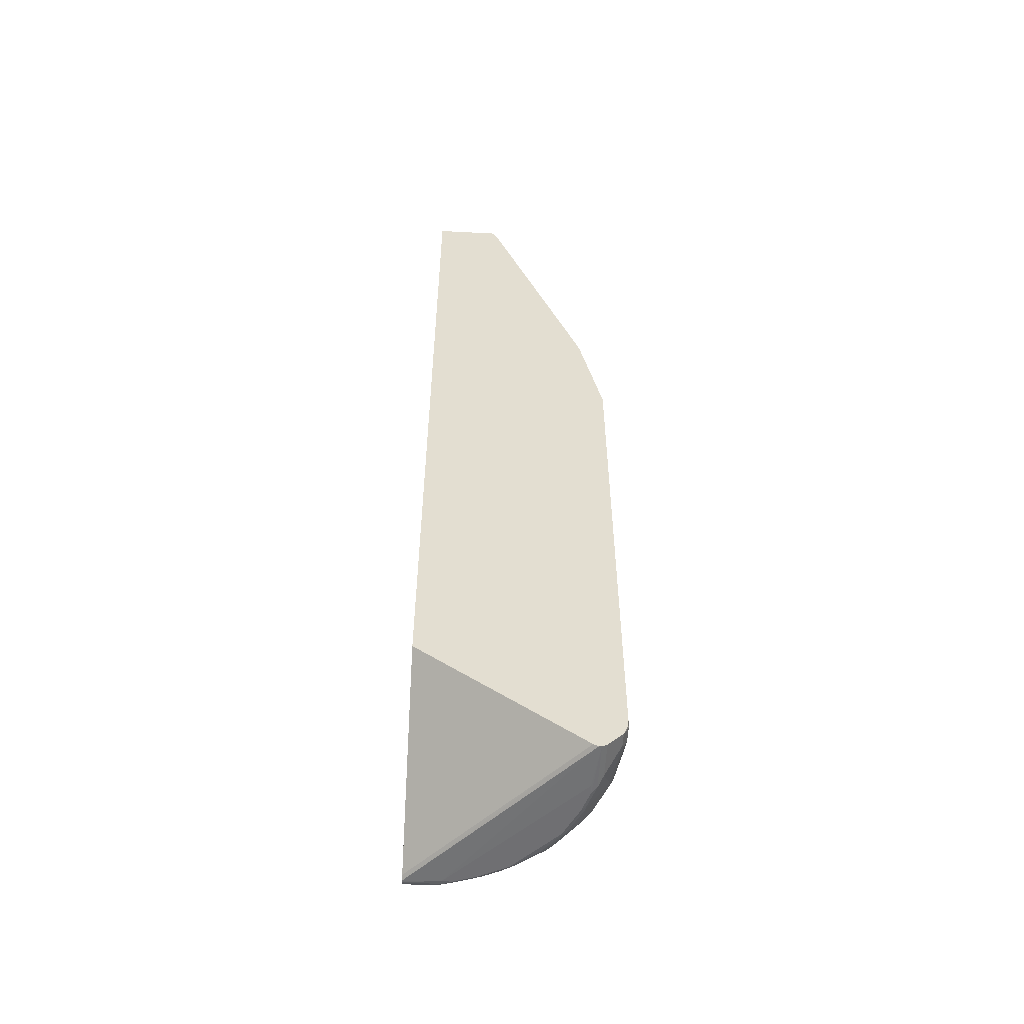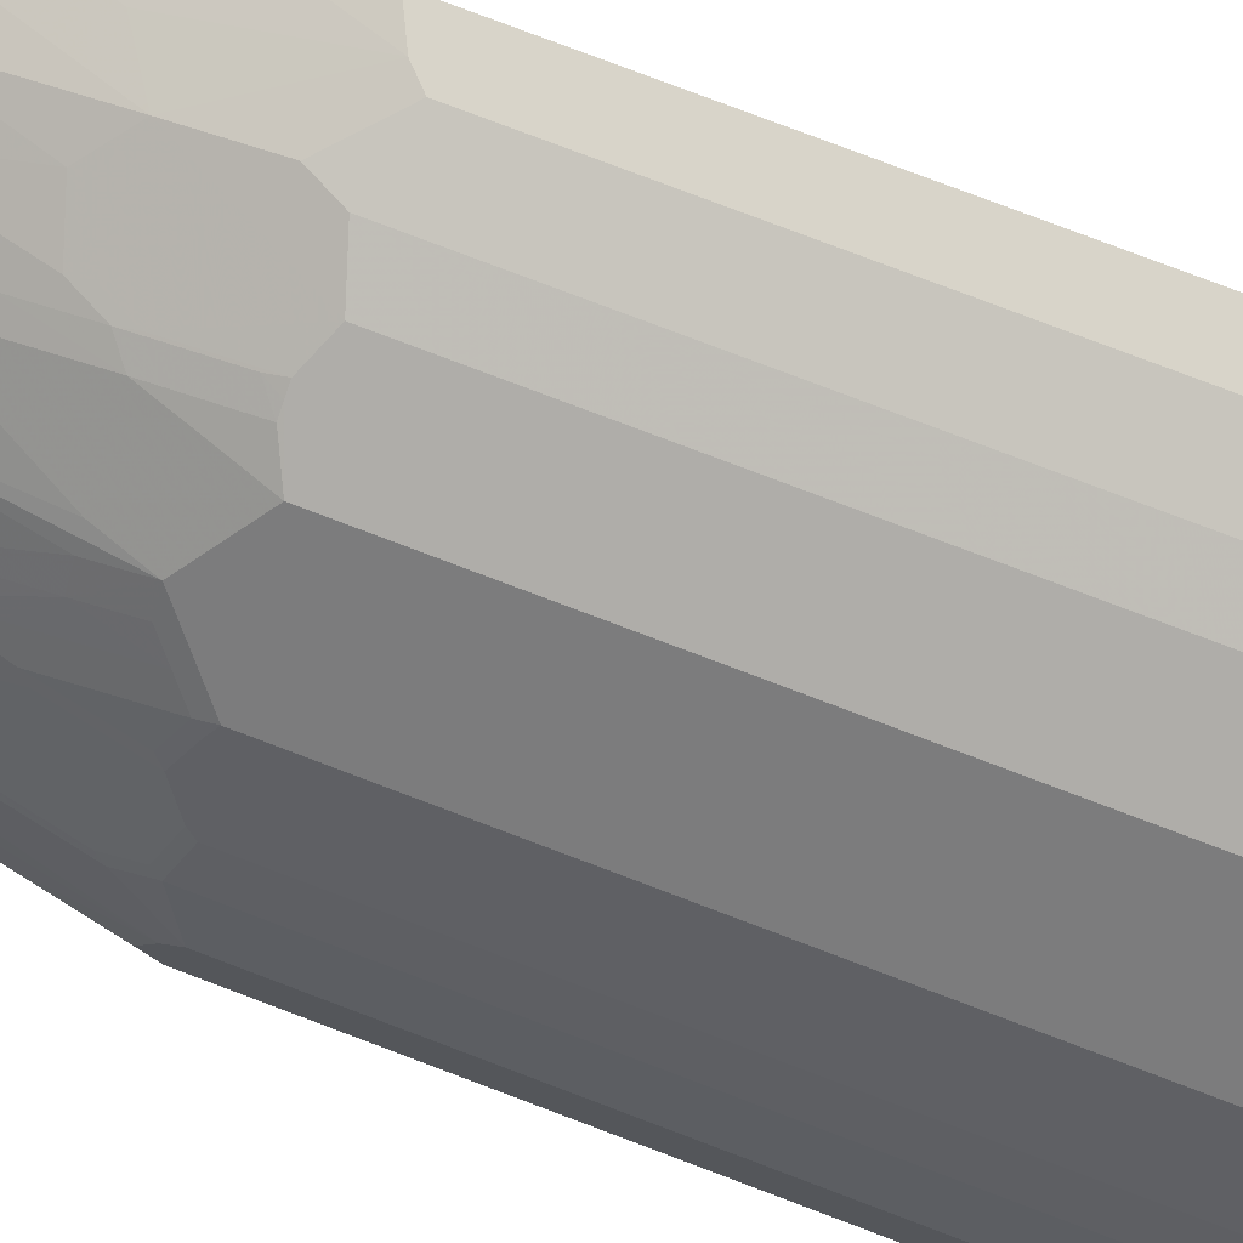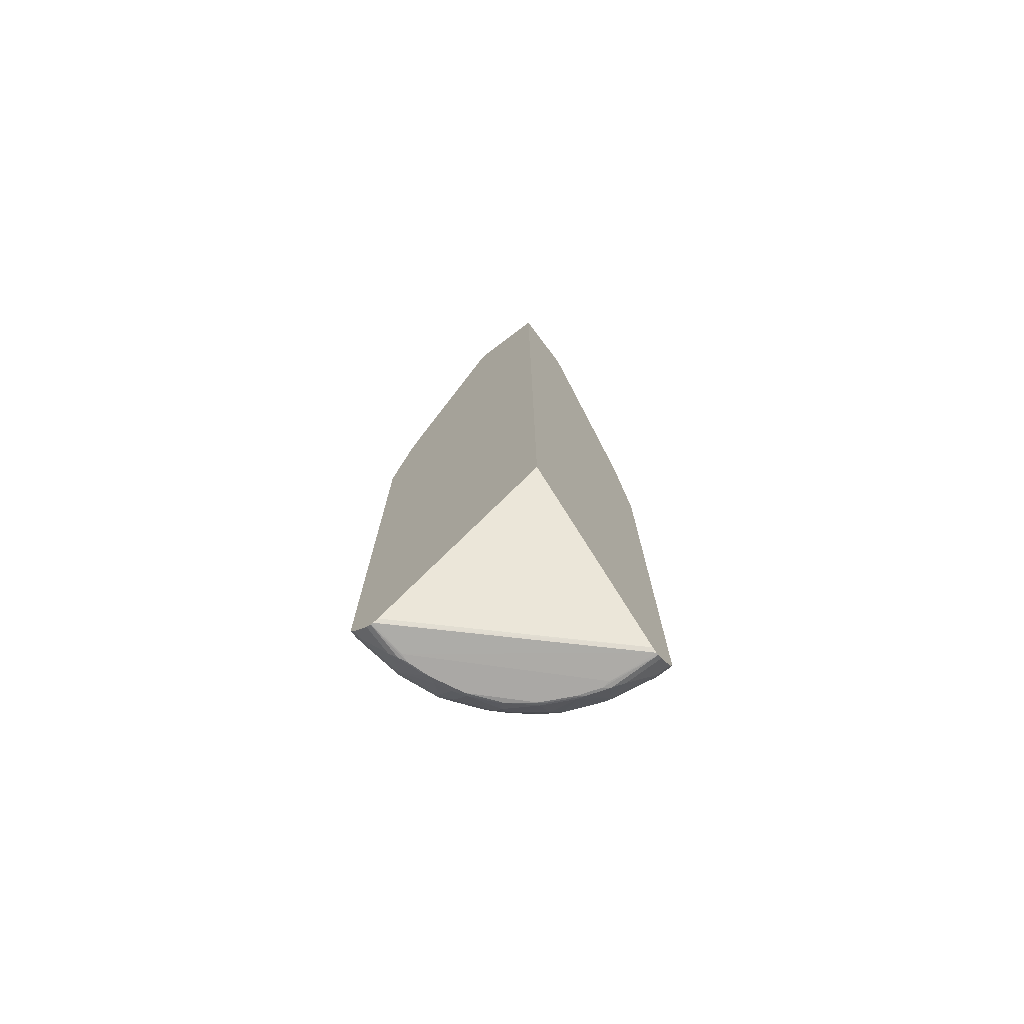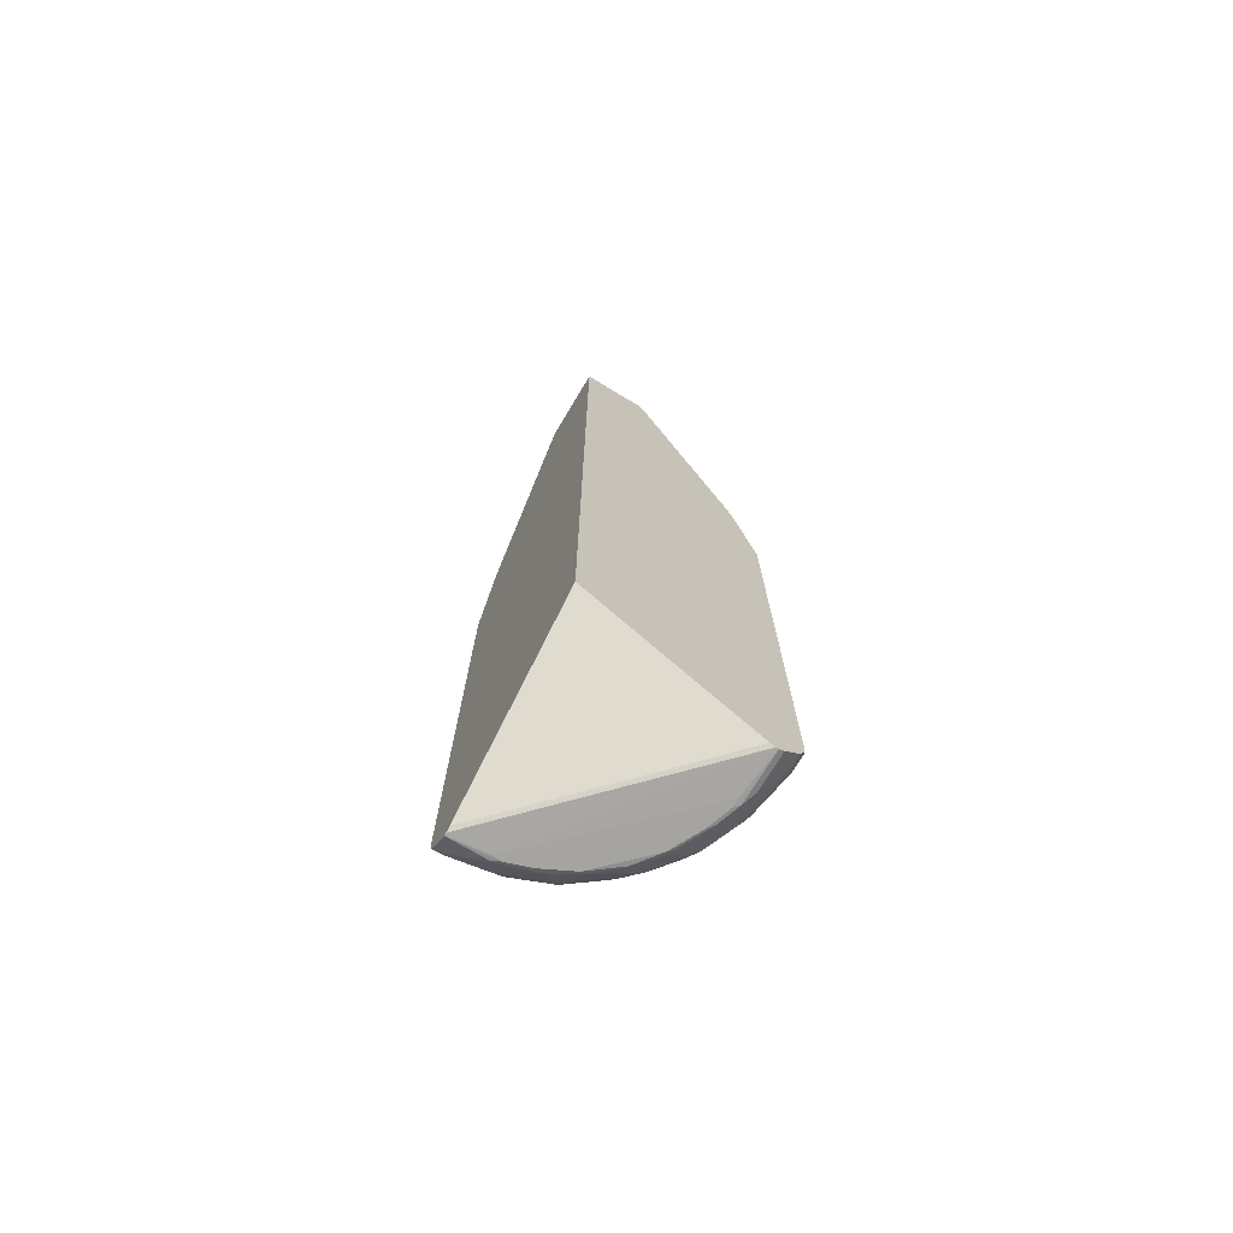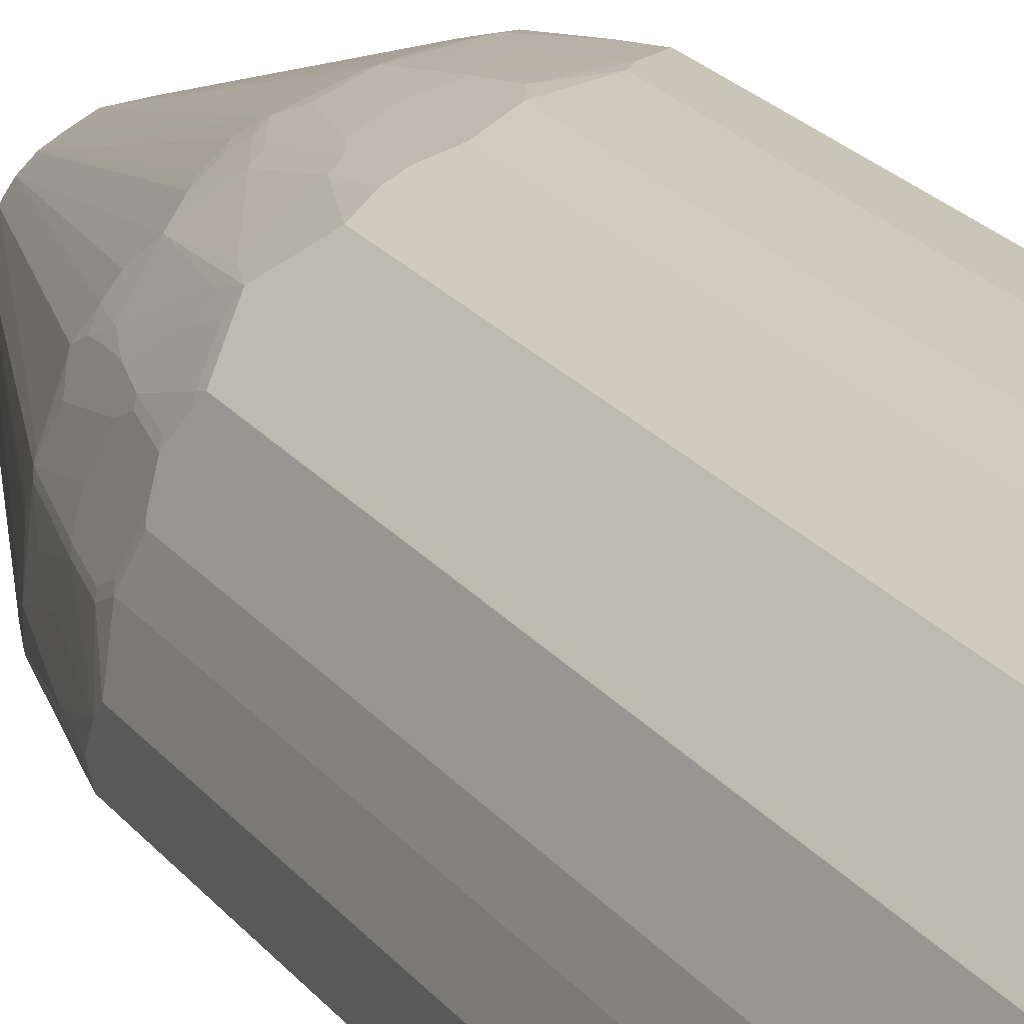
<metadata>
{"format":"obj","ext":"obj","renderer":"f3d","projection":"perspective","resolution":1024,"background":"white","views":[{"elev":-54.7,"azim":176.9,"up":"+Y"},{"elev":75.2,"azim":-69.0,"up":"+Z"},{"elev":-75.1,"azim":127.1,"up":"+Y"},{"elev":-73.2,"azim":149.0,"up":"+Y"},{"elev":20.6,"azim":-25.8,"up":"+Z"}]}
</metadata>
<code>
v -7.22e-06 -0.1449 0.2689
v -0.02071 -0.1553 0.2689
v 0.0005202 -0.1553 0.2689
v 0.0005202 -0.1449 0.2688
v -7.22e-06 -0.09316 0.2586
v -0.03105 -0.1656 0.2689
v -0.03105 -0.06211 0.2482
v -0.06206 -0.08281 0.2482
v -0.06206 -0.1346 0.2586
v 0.0005202 -0.9101 0.2689
v 0.0005202 -0.09329 0.2584
v 0.0005202 -5.13e-06 0.2379
v -0.01035 -5.13e-06 0.2379
v -0.0724 -0.1553 0.2586
v -0.03105 -0.8997 0.2689
v -0.04139 -0.02071 0.2379
v -0.08406 -0.06211 0.2353
v -0.08277 -0.07246 0.2379
v -0.1138 -0.08281 0.2275
v -0.08277 -0.1242 0.2482
v -0.06206 0.01021 0.2275
v -0.01035 -0.9101 0.2689
v 0.0005202 -0.9167 0.2656
v 0.0005202 0.03091 0.2275
v -7.22e-06 0.06197 0.2172
v -0.01035 0.03091 0.2275
v -0.04139 0.02056 0.2275
v -0.1034 -0.1656 0.2482
v -0.0724 -0.9101 0.2586
v -0.1151 -0.07246 0.2249
v -0.0944 0.01021 0.2146
v -0.1241 -0.1035 0.2275
v -0.03105 0.4067 0.09308
v -0.06552 0.01711 0.2241
v -0.01551 -0.9152 0.2663
v 0.0005202 -0.9236 0.2622
v 0.0005202 0.06183 0.2171
v 0.0005202 0.3826 0.1034
v -0.01035 0.3826 0.1034
v -0.1241 -0.1553 0.2379
v -0.131 -0.1553 0.2344
v -0.1448 -0.1656 0.2275
v -0.1034 -0.8997 0.2482
v -0.07757 -0.9152 0.256
v -0.1254 -0.09316 0.2249
v -0.1047 -0.01036 0.2146
v -0.1047 0.03091 0.2043
v 0.0005202 0.4067 0.09308
v -0.03793 0.4067 0.08966
v -0.106 0.03609 0.2017
v -0.02071 -0.9204 0.2624
v -0.01035 -0.9239 0.262
v 0.0005202 -0.9239 0.262
v -0.1254 -0.1449 0.2353
v -0.1379 -0.1553 0.231
v -0.1586 -0.1656 0.2206
v -0.1448 -0.8997 0.2275
v -0.131 -0.9101 0.2344
v -0.1241 -0.9101 0.2379
v -0.1086 -0.9049 0.2456
v -0.1293 -0.9152 0.2353
v -0.0724 -0.9239 0.2516
v -0.1254 -0.05176 0.2146
v -0.1379 -0.1035 0.2206
v -0.1254 -0.01036 0.2043
v -0.1172 0.02056 0.1999
v -0.1276 -5.13e-06 0.1999
v 0.0005202 0.4067 -0.01325
v -0.04484 0.4067 0.08621
v -0.1164 0.04644 0.1913
v -0.04948 0.4067 0.08386
v -0.06162 0.4067 0.07698
v -0.04139 -0.9446 0.2413
v 0.0005202 -0.9446 0.2413
v -0.1896 -0.1346 0.1896
v -0.1586 -0.8997 0.2206
v -0.15 -0.9049 0.2249
v -0.15 -0.9152 0.2198
v -0.1344 -0.9204 0.2275
v -0.1241 -0.9239 0.231
v -0.1034 -0.9446 0.2206
v -0.08794 -0.9463 0.2249
v -0.05689 -0.9463 0.2353
v -0.05173 -0.9411 0.2418
v -0.1379 -0.02071 0.1999
v -0.1793 -0.1035 0.1896
v -0.1276 0.03091 0.1896
v -0.1482 0.02056 0.1793
v -0.0931 0.4067 -0.01325
v 0.0005202 -0.7756 -0.01325
v -0.137 0.03609 0.181
v -0.06399 0.4067 0.07557
v -0.05173 -0.948 0.2344
v 0.0005202 -0.9479 0.2348
v -0.1689 -5.13e-06 0.1689
v -0.1896 -0.1035 0.1793
v -0.2004 -0.1035 0.1655
v -0.2004 -0.1346 0.1758
v -0.2107 -0.1449 0.1655
v -0.2103 -0.1553 0.1689
v -0.1896 -0.9101 0.1896
v -0.1793 -0.9101 0.1999
v -0.1655 -0.9101 0.2107
v -0.1706 -0.9152 0.2043
v -0.181 -0.9256 0.1887
v -0.1396 -0.9256 0.2198
v -0.1241 -0.9342 0.2206
v -0.1241 -0.9446 0.2103
v -0.1344 -0.9489 0.1978
v -0.0931 -0.9489 0.2185
v -0.08277 -0.948 0.2241
v -0.06552 0.4033 0.07585
v -0.07361 0.4067 0.06663
v -0.07599 0.4067 0.06439
v -0.0931 0.4067 0.03105
v -0.1027 0.383 -0.01325
v -0.1034 0.3826 -0.01032
v 0.0005202 -0.9446 0.2241
v -0.2241 -0.9446 -0.01325
v -0.06206 -0.9489 0.2288
v 0.0005202 -0.948 0.2344
v -0.1793 0.02056 0.1482
v -0.1999 -0.02071 0.1379
v -0.2107 -0.05176 0.1344
v -0.2107 -0.08281 0.1448
v -0.2211 -0.1553 0.1551
v -0.2211 -0.1242 0.1448
v -0.2206 -0.1656 0.1586
v -0.2103 -0.8997 0.1689
v -0.1999 -0.9101 0.1793
v -0.1913 -0.9256 0.1784
v -0.181 -0.9359 0.1784
v -0.1396 -0.9463 0.1991
v -0.1724 -0.948 0.1689
v -0.1448 -0.9489 0.1875
v -0.08245 0.4067 0.05508
v -0.08664 0.4033 0.05174
v -0.19 0.02056 0.1344
v -0.09052 0.3981 0.04655
v -0.08936 0.4067 0.04028
v -0.1034 0.3826 0.01037
v -0.2275 0.03091 0.01037
v -0.2275 0.02056 0.04138
v -0.2249 0.02574 0.04655
v -0.2249 0.01539 0.06723
v -0.2268 0.03131 -0.01325
v -0.2275 0.03091 -0.01032
v -0.2172 0.06197 7.92e-06
v 0.0005202 -0.9466 0.228
v 0.0005202 -0.948 0.231
v -0.231 -0.948 -0.01325
v -0.05043 -0.9489 0.2275
v -0.2004 0.01021 0.1241
v -0.2042 -0.01553 0.1293
v -0.2211 -0.09316 0.1344
v -0.2107 -0.03106 0.1241
v -0.2314 -0.1449 0.1344
v -0.2249 -0.1604 0.15
v -0.2206 -0.8997 0.1586
v -0.2224 -0.9152 0.1474
v -0.2017 -0.9152 0.1732
v -0.2224 -0.9256 0.137
v -0.212 -0.9359 0.137
v -0.2017 -0.9463 0.137
v -0.1706 -0.9463 0.1732
v -0.1965 -0.9489 0.1357
v -0.1862 -0.9489 0.1461
v -0.0858 0.4067 0.04837
v -0.2211 0.02056 0.07243
v -0.2004 0.03091 0.1138
v -0.2379 -5.13e-06 0.01037
v -0.2275 0.01021 0.06207
v -0.2146 0.00517 0.09828
v -0.2042 0.02574 0.1086
v -0.2456 -0.07763 0.06723
v -0.2353 -0.06728 0.08792
v -0.2371 0.0002603 -0.01325
v -0.2379 -5.13e-06 -0.01032
v -0.2262 -0.9489 0.05174
v -0.2344 -0.948 -0.01325
v -0.2042 0.00517 0.119
v -0.2249 -0.09834 0.1293
v -0.2211 -0.07246 0.1241
v -0.2146 -0.03623 0.119
v -0.2353 -0.1501 0.1293
v -0.231 -0.1553 0.1379
v -0.2379 -0.1553 0.1241
v -0.2275 -0.8997 0.1448
v -0.231 -0.9101 0.1379
v -0.2327 -0.9152 0.1319
v -0.2344 -0.917 0.1276
v -0.2224 -0.9359 0.1164
v -0.212 -0.9463 0.1164
v -0.2034 -0.948 0.1276
v -0.2069 -0.9489 0.1151
v -0.2379 -0.02071 0.04138
v -0.2585 -0.09316 7.92e-06
v -0.2689 -0.1553 0.02069
v -0.2482 -0.06211 0.03105
v -0.2482 -0.08281 0.06207
v -0.2249 -0.07763 0.119
v -0.256 -0.1294 0.06723
v -0.2456 -0.09834 0.07759
v -0.2379 -0.002925 -0.01325
v -0.2689 -0.1553 -0.01325
v -0.2275 -0.9489 0.06337
v -0.2344 -0.948 0.05516
v -0.2413 -0.9446 -0.01325
v -0.2353 -0.1294 0.119
v -0.2456 -0.1604 0.1086
v -0.2482 -0.1656 0.1034
v -0.2413 -0.1656 0.1172
v -0.2379 -0.9101 0.1241
v -0.2551 -0.917 0.07585
v -0.2224 -0.9463 0.09568
v -0.2241 -0.948 0.08621
v -0.2172 -0.9489 0.09438
v -0.2689 -0.1449 7.92e-06
v -0.2689 -0.1656 0.03105
v -0.2585 -0.1346 0.06207
v -0.256 -0.1501 0.07759
v -0.2689 -0.8997 -0.01325
v -0.2413 -0.9446 0.03793
v -0.2517 -0.9239 0.06897
v -0.262 -0.9239 -0.01325
v -0.2585 -0.1553 0.07243
v -0.2482 -0.8997 0.1034
v -0.2413 -0.8997 0.1172
v -0.2585 -0.9101 0.07243
v -0.2655 -0.917 0.01382
v -0.2689 -0.9101 0.01037
v -0.2689 -0.8997 0.03105
v -0.2683 -0.9095 -0.01325
v -0.2689 -0.9101 -0.01032
v -0.262 -0.9239 0.006913
v -0.2623 -0.9233 -0.01325
f 131 163 132
f 124 155 127
f 131 160 162
f 133 165 134
f 132 164 134
f 132 134 165
f 132 165 133
f 131 162 163
f 134 166 167
f 132 163 164
f 130 159 160
f 126 158 128
f 130 160 161
f 128 158 159
f 127 155 157
f 126 127 157
f 126 185 158
f 126 157 185
f 124 183 155
f 124 156 183
f 124 181 156
f 124 154 181
f 134 167 135
f 124 127 125
f 130 161 131
f 134 164 166
f 143 145 144
f 137 168 140
f 123 154 124
f 153 170 181
f 153 181 154
f 151 179 180
f 151 152 179
f 150 152 151
f 148 178 171
f 147 178 148
f 146 178 147
f 146 177 178
f 145 176 173
f 145 175 176
f 136 168 137
f 145 200 175
f 145 174 169
f 145 173 174
f 143 172 145
f 143 171 172
f 142 171 143
f 142 148 171
f 141 148 142
f 138 170 153
f 137 170 138
f 137 169 170
f 137 145 169
f 137 139 145
f 145 172 200
f 123 153 154
f 96 123 97
f 122 138 123
f 108 133 109
f 107 133 108
f 106 133 107
f 106 132 133
f 105 132 106
f 105 131 132
f 102 104 103
f 102 105 104
f 101 105 102
f 101 131 105
f 101 130 131
f 101 159 130
f 101 129 159
f 100 159 129
f 100 128 159
f 99 127 126
f 99 125 127
f 99 128 100
f 99 126 128
f 97 99 98
f 97 125 99
f 97 124 125
f 97 123 124
f 95 123 96
f 155 182 185
f 109 133 134
f 109 134 135
f 109 135 167
f 109 167 166
f 121 152 150
f 120 152 121
f 119 150 151
f 119 149 150
f 118 149 119
f 117 148 141
f 117 147 148
f 116 147 117
f 116 146 147
f 115 145 139
f 115 144 145
f 115 143 144
f 123 138 153
f 115 142 143
f 115 137 140
f 115 139 137
f 114 138 122
f 114 137 138
f 114 136 137
f 109 120 110
f 109 152 120
f 109 179 152
f 109 206 179
f 109 217 206
f 109 195 217
f 109 166 195
f 115 141 142
f 155 185 157
f 225 231 234
f 155 201 182
f 207 216 224
f 206 216 207
f 206 217 216
f 202 226 221
f 202 220 226
f 201 221 209
f 201 203 221
f 198 200 199
f 198 220 200
f 198 219 220
f 198 232 219
f 198 231 232
f 198 234 231
f 198 222 234
f 198 205 222
f 198 218 205
f 197 218 198
f 197 205 218
f 194 217 195
f 194 216 217
f 193 216 194
f 193 215 216
f 192 215 193
f 191 215 192
f 191 214 215
f 207 224 223
f 208 223 235
f 208 235 225
f 209 221 210
f 233 236 234
f 229 232 231
f 225 234 236
f 95 122 123
f 225 230 231
f 225 235 230
f 224 230 235
f 223 224 235
f 222 233 234
f 219 229 226
f 219 232 229
f 219 226 220
f 191 213 214
f 215 224 216
f 214 229 231
f 214 224 215
f 214 230 224
f 213 229 214
f 213 227 229
f 213 228 227
f 211 228 212
f 211 227 228
f 211 229 227
f 211 226 229
f 210 226 211
f 210 221 226
f 214 231 230
f 155 183 201
f 189 191 190
f 188 213 189
f 171 196 172
f 170 173 181
f 170 174 173
f 169 174 170
f 166 194 195
f 164 194 166
f 164 193 194
f 163 193 164
f 162 191 192
f 162 193 163
f 162 192 193
f 160 191 162
f 160 190 191
f 160 189 190
f 159 189 160
f 159 188 189
f 158 188 159
f 158 213 188
f 158 187 213
f 158 186 187
f 158 185 186
f 156 201 183
f 156 184 201
f 156 173 184
f 156 181 173
f 171 178 197
f 171 197 198
f 171 198 199
f 171 199 200
f 187 228 213
f 187 212 228
f 187 211 212
f 187 210 211
f 185 187 186
f 185 210 187
f 185 209 210
f 182 209 185
f 182 201 209
f 180 223 208
f 180 207 223
f 180 206 207
f 189 213 191
f 179 206 180
f 178 204 205
f 177 204 178
f 175 201 176
f 175 203 201
f 175 221 203
f 175 202 221
f 175 220 202
f 175 200 220
f 173 201 184
f 173 176 201
f 172 196 200
f 171 200 196
f 178 205 197
f 95 114 122
f 131 161 160
f 93 120 121
f 29 43 60
f 28 57 43
f 28 42 57
f 28 41 42
f 28 40 41
f 28 32 40
f 26 33 27
f 26 39 33
f 25 39 26
f 25 38 39
f 25 37 38
f 24 37 25
f 23 35 36
f 22 35 23
f 22 44 35
f 22 29 44
f 21 34 31
f 21 33 34
f 21 27 33
f 19 28 20
f 19 32 28
f 19 45 32
f 19 30 45
f 17 31 30
f 17 21 31
f 29 60 44
f 30 31 46
f 30 46 63
f 30 63 45
f 36 52 53
f 35 52 36
f 35 51 52
f 35 44 51
f 33 47 34
f 33 50 47
f 33 49 50
f 33 69 49
f 33 71 69
f 33 72 71
f 33 92 72
f 33 113 92
f 17 19 18
f 33 114 113
f 33 168 136
f 33 140 168
f 33 115 140
f 33 89 115
f 33 68 89
f 33 48 68
f 33 38 48
f 33 39 38
f 32 54 40
f 32 45 54
f 31 47 46
f 31 34 47
f 33 136 114
f 40 54 41
f 17 30 19
f 14 43 29
f 3 68 48
f 3 90 68
f 3 118 90
f 3 149 118
f 3 121 150
f 3 94 121
f 3 74 94
f 3 53 74
f 3 36 53
f 3 23 36
f 3 10 23
f 2 9 6
f 2 8 9
f 2 7 8
f 2 13 7
f 2 5 13
f 1 5 2
f 1 4 5
f 1 3 4
f 1 10 3
f 1 22 10
f 1 15 22
f 1 6 15
f 1 2 6
f 93 121 94
f 3 48 38
f 3 38 37
f 3 37 24
f 3 24 12
f 14 28 43
f 13 21 16
f 13 27 21
f 13 26 27
f 13 25 26
f 12 25 13
f 12 24 25
f 10 22 23
f 9 28 14
f 9 20 28
f 8 21 17
f 8 16 21
f 15 29 22
f 8 20 9
f 8 18 19
f 8 17 18
f 7 16 8
f 7 13 16
f 6 29 15
f 6 14 29
f 6 9 14
f 5 12 13
f 5 11 12
f 4 11 5
f 3 11 4
f 3 12 11
f 8 19 20
f 41 55 56
f 3 150 149
f 41 54 55
f 76 102 103
f 76 101 102
f 75 129 101
f 75 100 129
f 75 99 100
f 75 98 99
f 75 97 98
f 75 96 97
f 75 95 96
f 75 86 95
f 73 94 74
f 73 93 94
f 73 83 93
f 73 84 83
f 70 92 91
f 70 72 92
f 70 88 87
f 70 91 88
f 68 116 89
f 68 146 116
f 68 177 146
f 68 204 177
f 68 205 204
f 68 222 205
f 68 233 222
f 76 103 77
f 77 103 104
f 77 104 78
f 78 104 105
f 93 110 120
f 41 56 42
f 93 111 110
f 92 113 112
f 90 118 119
f 89 141 115
f 89 117 141
f 89 116 117
f 88 114 95
f 88 113 114
f 88 112 113
f 88 91 92
f 68 236 233
f 85 95 86
f 82 93 83
f 82 111 93
f 82 110 111
f 81 107 108
f 81 110 82
f 81 109 110
f 81 108 109
f 80 107 81
f 80 106 107
f 79 106 80
f 78 106 79
f 78 105 106
f 85 88 95
f 68 225 236
f 88 92 112
f 68 180 208
f 51 62 52
f 50 72 70
f 50 71 72
f 50 69 71
f 50 87 66
f 50 70 87
f 49 69 50
f 47 67 65
f 47 66 67
f 47 50 66
f 46 65 63
f 46 47 65
f 45 55 54
f 45 64 55
f 45 63 64
f 44 62 51
f 44 80 62
f 44 61 80
f 43 61 60
f 43 59 61
f 43 58 59
f 43 57 58
f 42 56 76
f 68 208 225
f 42 76 57
f 52 62 73
f 52 73 74
f 44 60 61
f 55 64 56
f 68 119 151
f 68 90 119
f 52 74 53
f 68 151 180
f 67 88 85
f 67 87 88
f 65 67 85
f 64 85 86
f 63 85 64
f 63 65 85
f 62 84 73
f 62 83 84
f 62 82 83
f 66 87 67
f 62 80 81
f 62 81 82
f 56 101 76
f 56 86 75
f 57 76 77
f 57 77 58
f 56 75 101
f 58 61 59
f 61 77 78
f 61 78 79
f 56 64 86
f 61 79 80
f 58 77 61

</code>
